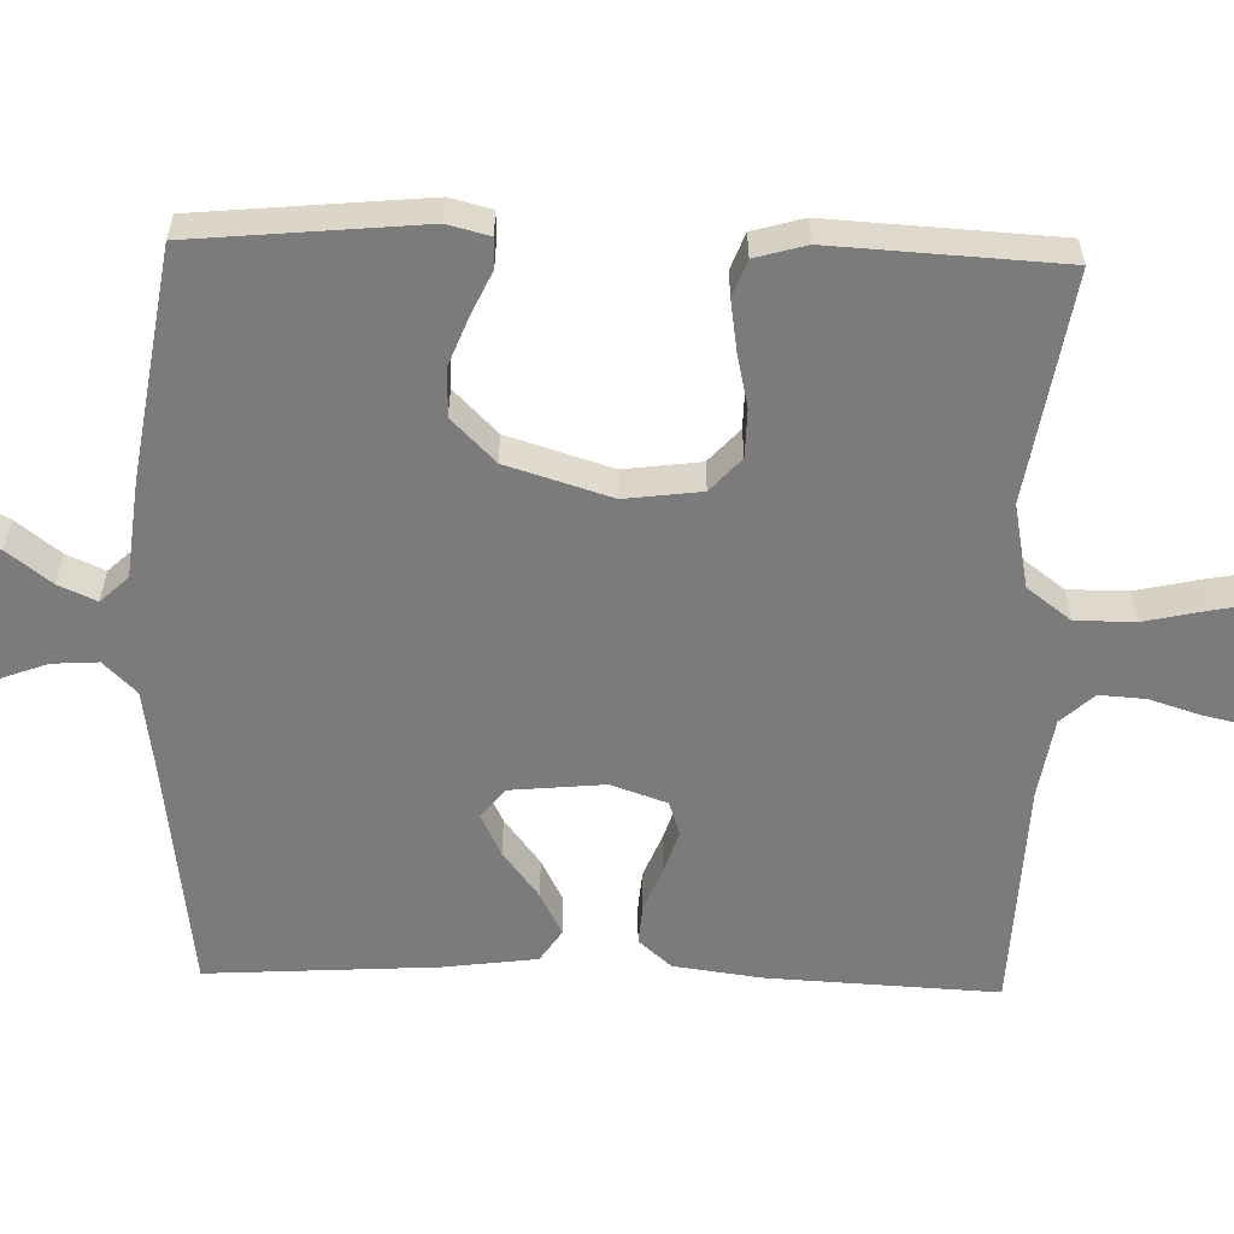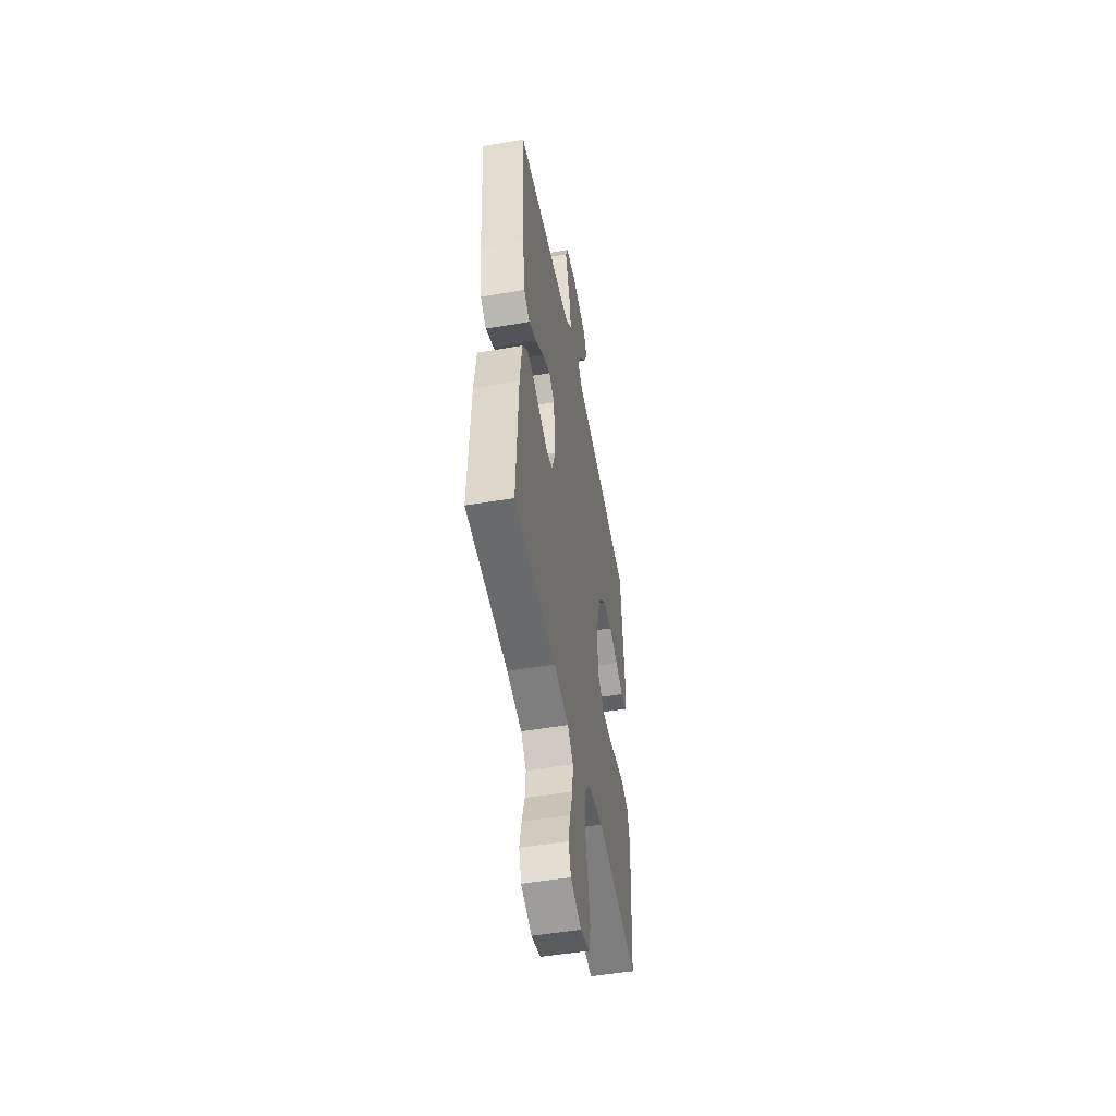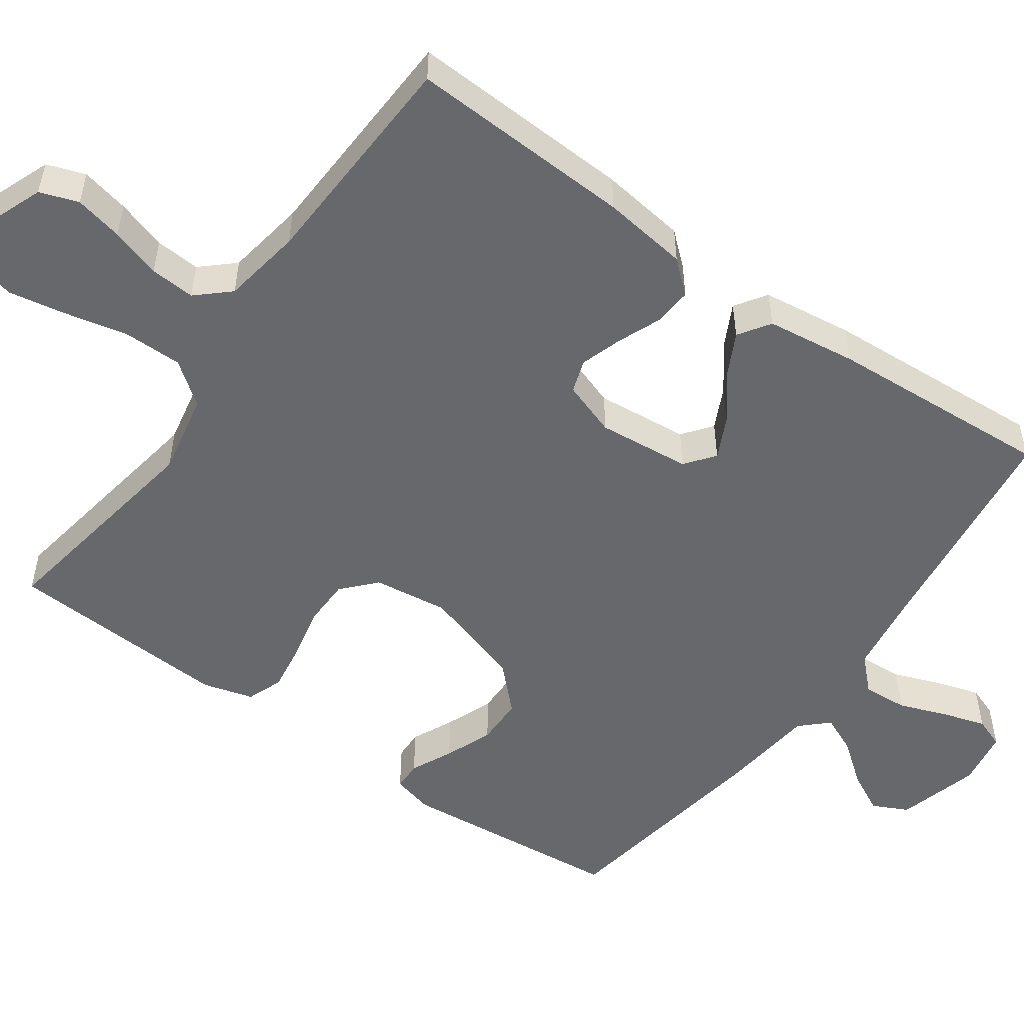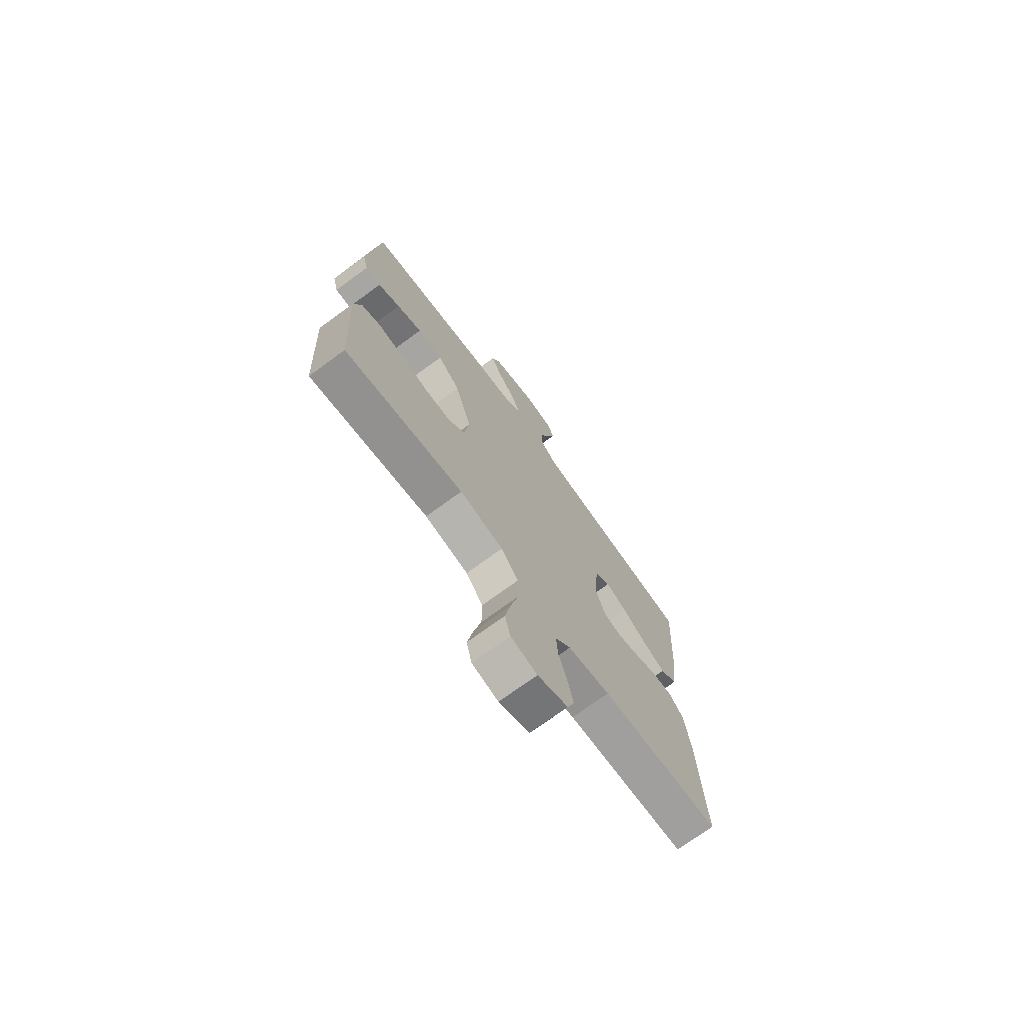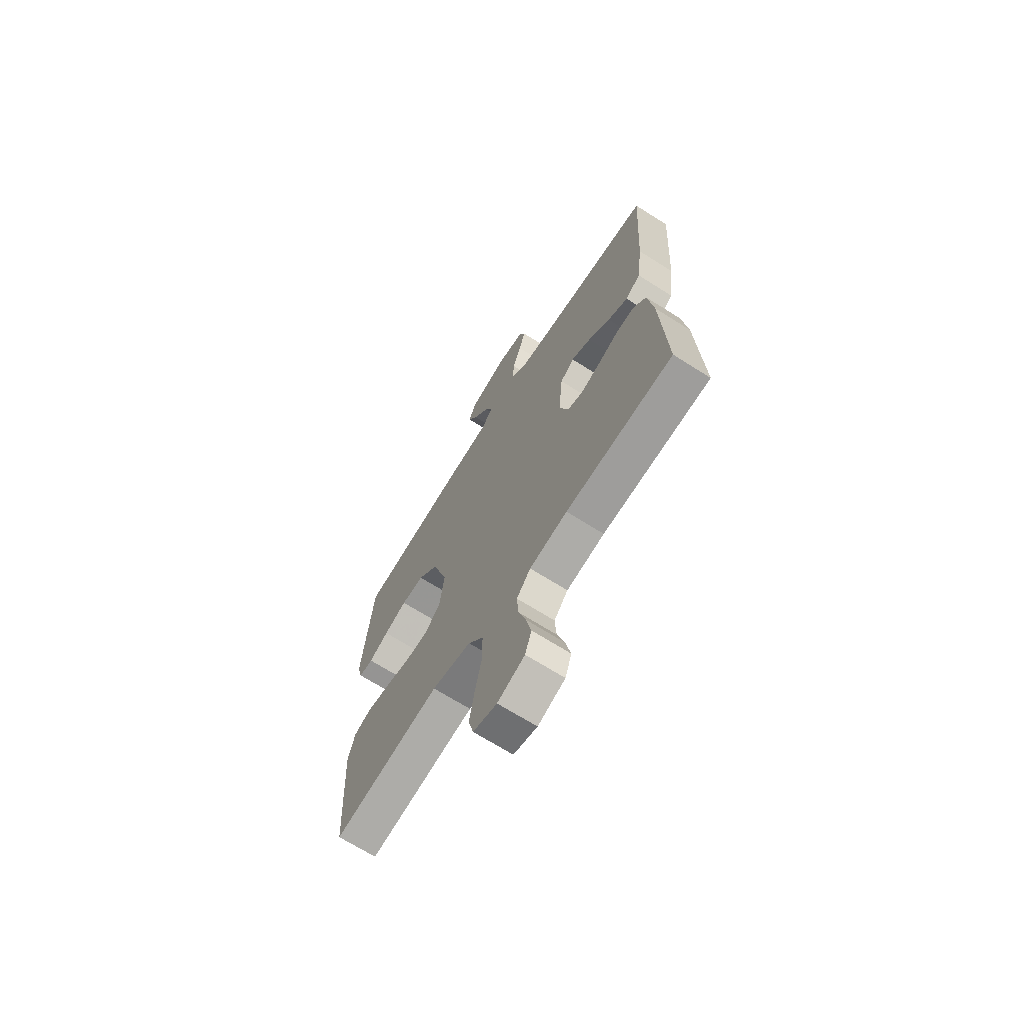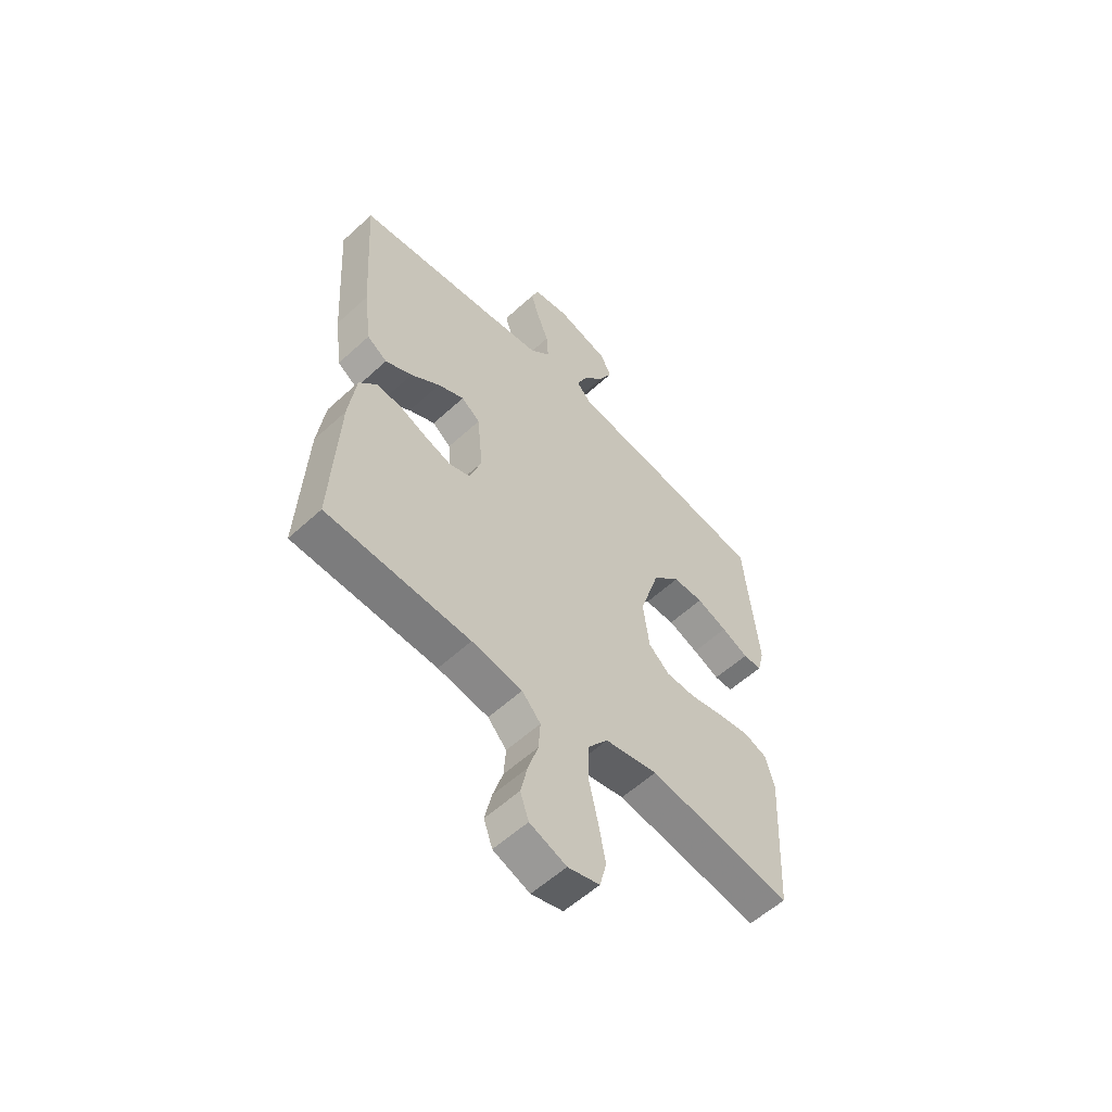
<metadata>
{"format":"obj","ext":"obj","renderer":"f3d","projection":"perspective","resolution":1024,"background":"white","views":[{"elev":-58.5,"azim":88.3,"up":"+Y"},{"elev":-50.7,"azim":-79.5,"up":"+Z"},{"elev":-52.4,"azim":-125.5,"up":"+Y"},{"elev":-73.1,"azim":126.2,"up":"+Z"},{"elev":-68.6,"azim":-122.4,"up":"+Z"},{"elev":-57.3,"azim":-46.4,"up":"+Z"}]}
</metadata>
<code>
v -0.5 0.07 -0.5
v -0.486 0.07 -0.2
v -0.471 0.07 -0.086
v -0.434 0.07 -0.043
v -0.382 0.07 -0.047
v -0.325 0.07 -0.07
v -0.269 0.07 -0.088
v -0.225 0.07 -0.073
v -0.2 0.07 0
v -0.212 0.07 0.124
v -0.251 0.07 0.154
v -0.306 0.07 0.127
v -0.367 0.07 0.08
v -0.423 0.07 0.051
v -0.465 0.07 0.079
v -0.481 0.07 0.2
v -0.5 0.07 0.5
v -0.2 0.07 0.54
v -0.086 0.07 0.557
v -0.044 0.07 0.6
v -0.048 0.07 0.66
v -0.072 0.07 0.724
v -0.09 0.07 0.782
v -0.075 0.07 0.823
v 0 0.07 0.836
v 0.11 0.07 0.806
v 0.133 0.07 0.759
v 0.105 0.07 0.704
v 0.061 0.07 0.647
v 0.039 0.07 0.597
v 0.073 0.07 0.561
v 0.2 0.07 0.547
v 0.5 0.07 0.5
v 0.529 0.07 0.2
v 0.515 0.07 0.145
v 0.476 0.07 0.144
v 0.42 0.07 0.17
v 0.356 0.07 0.195
v 0.292 0.07 0.194
v 0.235 0.07 0.137
v 0.193 0.07 0
v 0.206 0.07 -0.1
v 0.25 0.07 -0.14
v 0.313 0.07 -0.141
v 0.384 0.07 -0.125
v 0.449 0.07 -0.115
v 0.497 0.07 -0.133
v 0.516 0.07 -0.2
v 0.5 0.07 -0.5
v 0.2 0.07 -0.452
v 0.09 0.07 -0.474
v 0.047 0.07 -0.531
v 0.047 0.07 -0.609
v 0.066 0.07 -0.694
v 0.08 0.07 -0.77
v 0.066 0.07 -0.825
v 0 0.07 -0.843
v -0.076 0.07 -0.814
v -0.094 0.07 -0.763
v -0.08 0.07 -0.699
v -0.059 0.07 -0.632
v -0.055 0.07 -0.572
v -0.094 0.07 -0.529
v -0.2 0.07 -0.512
v -0.5 0 -0.5
v -0.486 0 -0.2
v -0.471 0 -0.086
v -0.434 0 -0.043
v -0.382 0 -0.047
v -0.325 0 -0.07
v -0.269 0 -0.088
v -0.225 0 -0.073
v -0.2 0 0
v -0.212 0 0.124
v -0.251 0 0.154
v -0.306 0 0.127
v -0.367 0 0.08
v -0.423 0 0.051
v -0.465 0 0.079
v -0.481 0 0.2
v -0.5 0 0.5
v -0.2 0 0.54
v -0.086 0 0.557
v -0.044 0 0.6
v -0.048 0 0.66
v -0.072 0 0.724
v -0.09 0 0.782
v -0.075 0 0.823
v 0 0 0.836
v 0.11 0 0.806
v 0.133 0 0.759
v 0.105 0 0.704
v 0.061 0 0.647
v 0.039 0 0.597
v 0.073 0 0.561
v 0.2 0 0.547
v 0.5 0 0.5
v 0.529 0 0.2
v 0.515 0 0.145
v 0.476 0 0.144
v 0.42 0 0.17
v 0.356 0 0.195
v 0.292 0 0.194
v 0.235 0 0.137
v 0.193 0 0
v 0.206 0 -0.1
v 0.25 0 -0.14
v 0.313 0 -0.141
v 0.384 0 -0.125
v 0.449 0 -0.115
v 0.497 0 -0.133
v 0.516 0 -0.2
v 0.5 0 -0.5
v 0.2 0 -0.452
v 0.09 0 -0.474
v 0.047 0 -0.531
v 0.047 0 -0.609
v 0.066 0 -0.694
v 0.08 0 -0.77
v 0.066 0 -0.825
v 0 0 -0.843
v -0.076 0 -0.814
v -0.094 0 -0.763
v -0.08 0 -0.699
v -0.059 0 -0.632
v -0.055 0 -0.572
v -0.094 0 -0.529
v -0.2 0 -0.512
f 59 60 61
f 58 59 61
f 57 58 61
f 56 57 61
f 55 56 61
f 54 55 61
f 53 54 61
f 52 53 61 62
f 51 52 62 63
f 48 49 50
f 47 48 50
f 46 47 50
f 45 46 50
f 44 45 50
f 43 44 50 51
f 51 63 64
f 43 51 64
f 42 43 64
f 35 36 37
f 34 35 37
f 33 34 37
f 32 33 37
f 31 32 37
f 30 31 37 38
f 27 28 29
f 26 27 29
f 25 26 29
f 24 25 29
f 23 24 29
f 22 23 29
f 21 22 29
f 20 21 29 30
f 30 38 39
f 20 30 39
f 19 20 39
f 16 17 18
f 15 16 18
f 14 15 18
f 13 14 18
f 12 13 18
f 11 12 18 19
f 4 5 6
f 3 4 6
f 2 3 6
f 1 2 6
f 64 1 6
f 64 6 7
f 64 7 8
f 42 64 8
f 41 42 8
f 40 41 8 9
f 19 39 40
f 11 19 40
f 10 11 40
f 9 10 40
f 125 124 123
f 125 123 122
f 125 122 121
f 125 121 120
f 125 120 119
f 125 119 118
f 125 118 117
f 126 125 117 116
f 127 126 116 115
f 114 113 112
f 114 112 111
f 114 111 110
f 114 110 109
f 114 109 108
f 115 114 108 107
f 128 127 115
f 128 115 107
f 128 107 106
f 101 100 99
f 101 99 98
f 101 98 97
f 101 97 96
f 101 96 95
f 102 101 95 94
f 93 92 91
f 93 91 90
f 93 90 89
f 93 89 88
f 93 88 87
f 93 87 86
f 93 86 85
f 94 93 85 84
f 103 102 94
f 103 94 84
f 103 84 83
f 82 81 80
f 82 80 79
f 82 79 78
f 82 78 77
f 82 77 76
f 83 82 76 75
f 70 69 68
f 70 68 67
f 70 67 66
f 70 66 65
f 70 65 128
f 71 70 128
f 72 71 128
f 72 128 106
f 72 106 105
f 73 72 105 104
f 104 103 83
f 104 83 75
f 104 75 74
f 104 74 73
f 1 65 66 2
f 2 66 67 3
f 3 67 68 4
f 4 68 69 5
f 5 69 70 6
f 6 70 71 7
f 7 71 72 8
f 8 72 73 9
f 9 73 74 10
f 10 74 75 11
f 11 75 76 12
f 12 76 77 13
f 13 77 78 14
f 14 78 79 15
f 15 79 80 16
f 16 80 81 17
f 17 81 82 18
f 18 82 83 19
f 19 83 84 20
f 20 84 85 21
f 21 85 86 22
f 22 86 87 23
f 23 87 88 24
f 24 88 89 25
f 25 89 90 26
f 26 90 91 27
f 27 91 92 28
f 28 92 93 29
f 29 93 94 30
f 30 94 95 31
f 31 95 96 32
f 32 96 97 33
f 33 97 98 34
f 34 98 99 35
f 35 99 100 36
f 36 100 101 37
f 37 101 102 38
f 38 102 103 39
f 39 103 104 40
f 40 104 105 41
f 41 105 106 42
f 42 106 107 43
f 43 107 108 44
f 44 108 109 45
f 45 109 110 46
f 46 110 111 47
f 47 111 112 48
f 48 112 113 49
f 49 113 114 50
f 50 114 115 51
f 51 115 116 52
f 52 116 117 53
f 53 117 118 54
f 54 118 119 55
f 55 119 120 56
f 56 120 121 57
f 57 121 122 58
f 58 122 123 59
f 59 123 124 60
f 60 124 125 61
f 61 125 126 62
f 62 126 127 63
f 63 127 128 64
f 64 128 65 1

</code>
